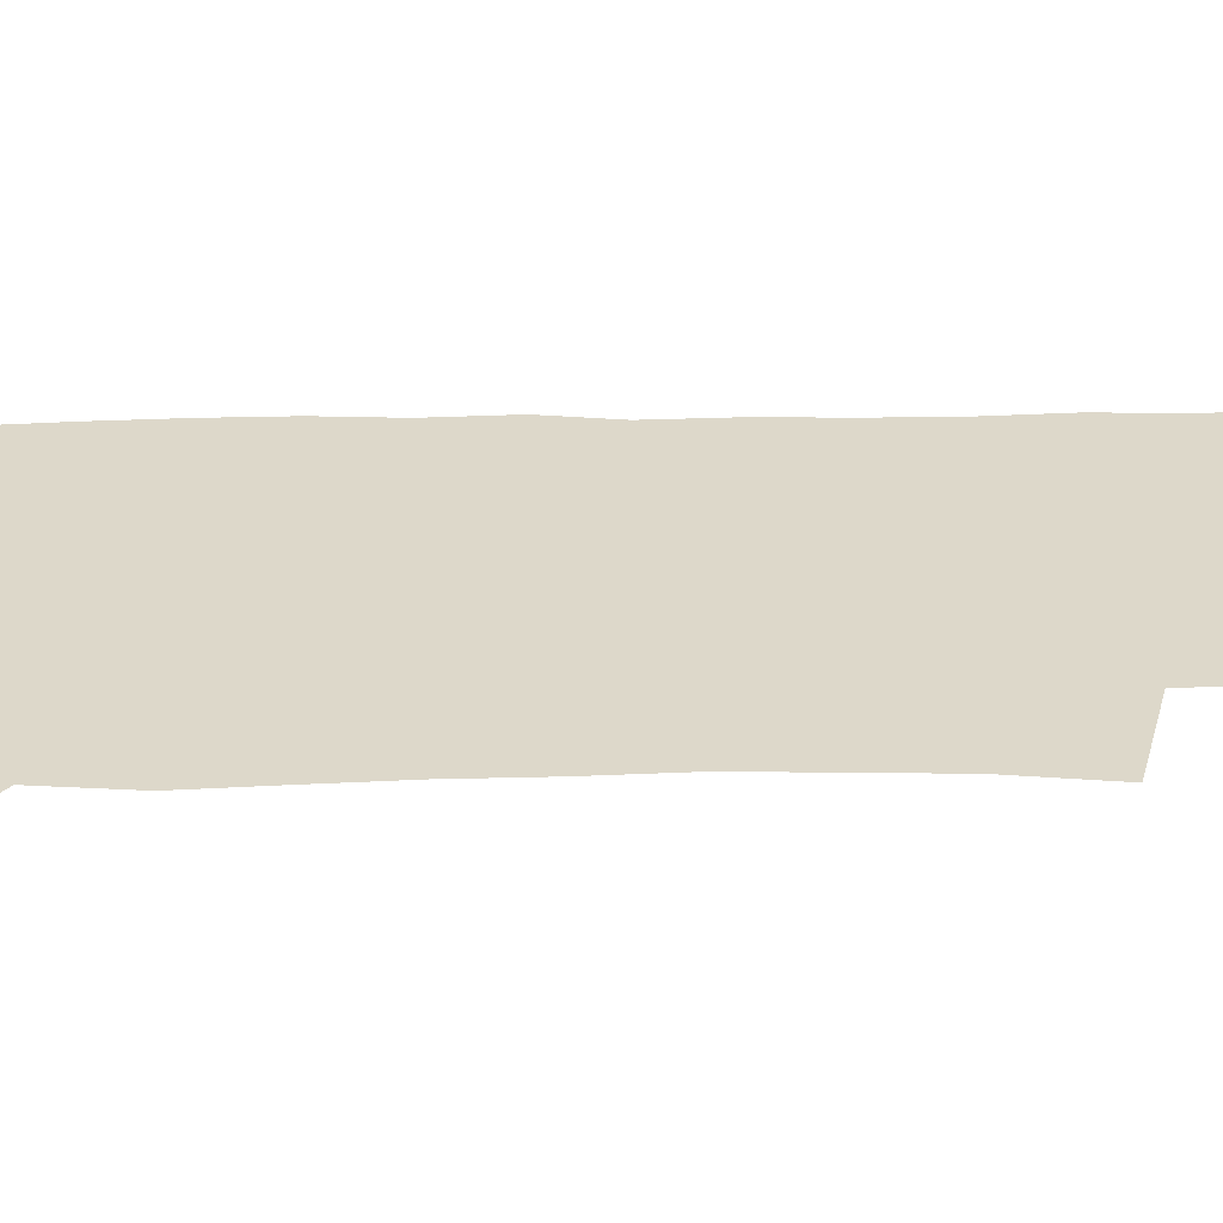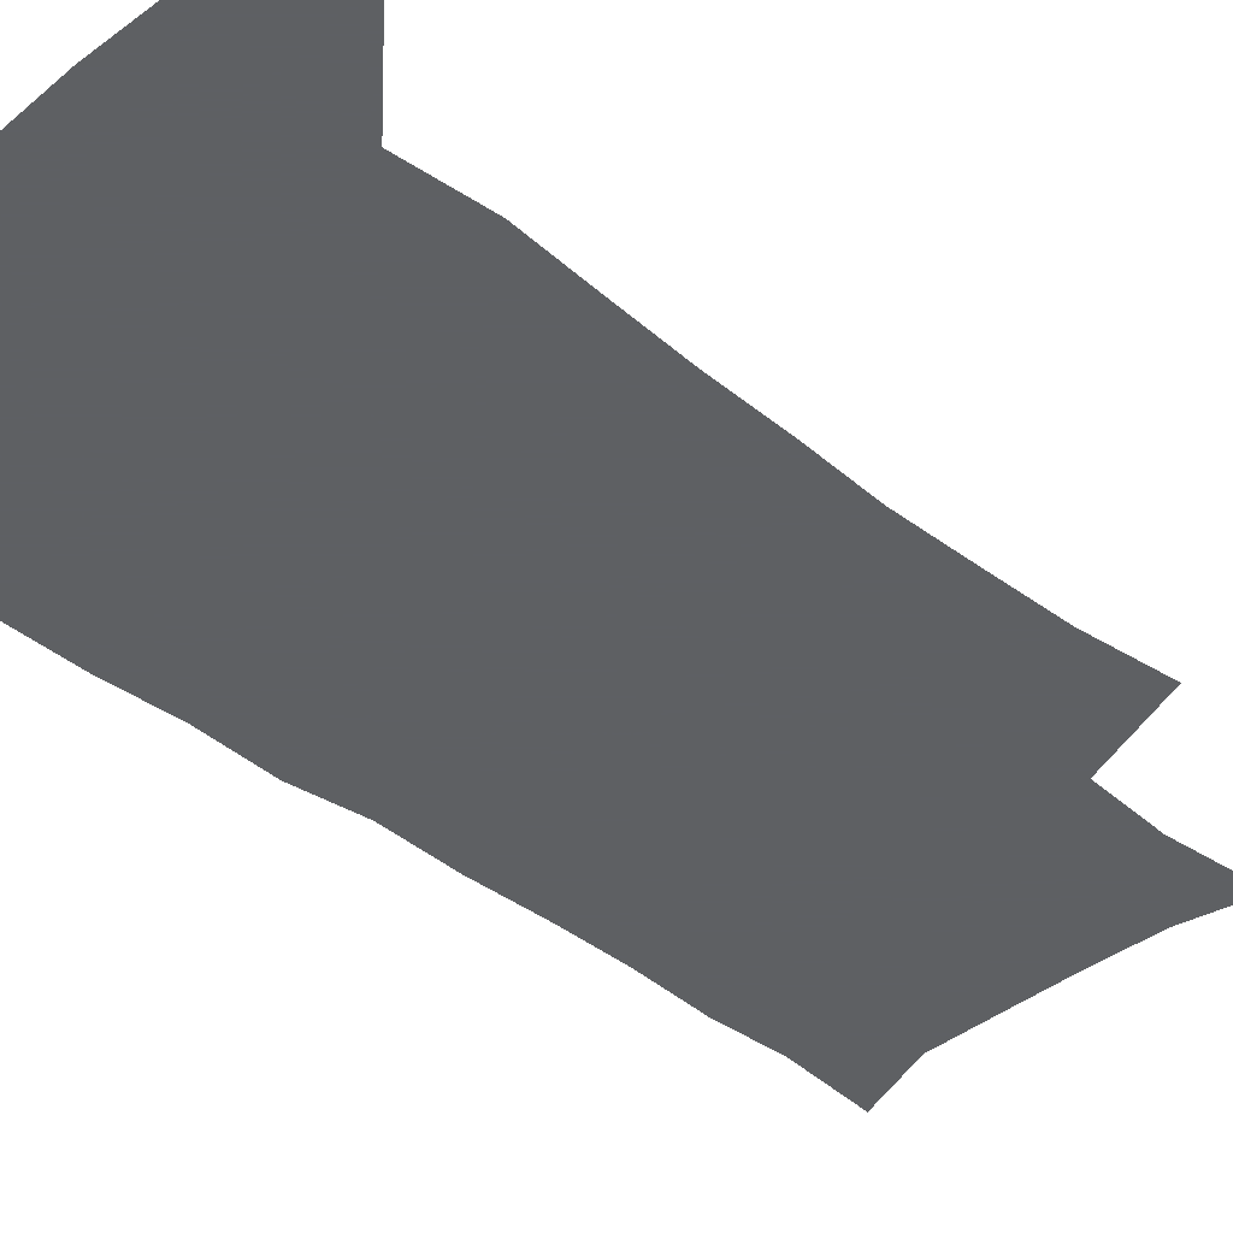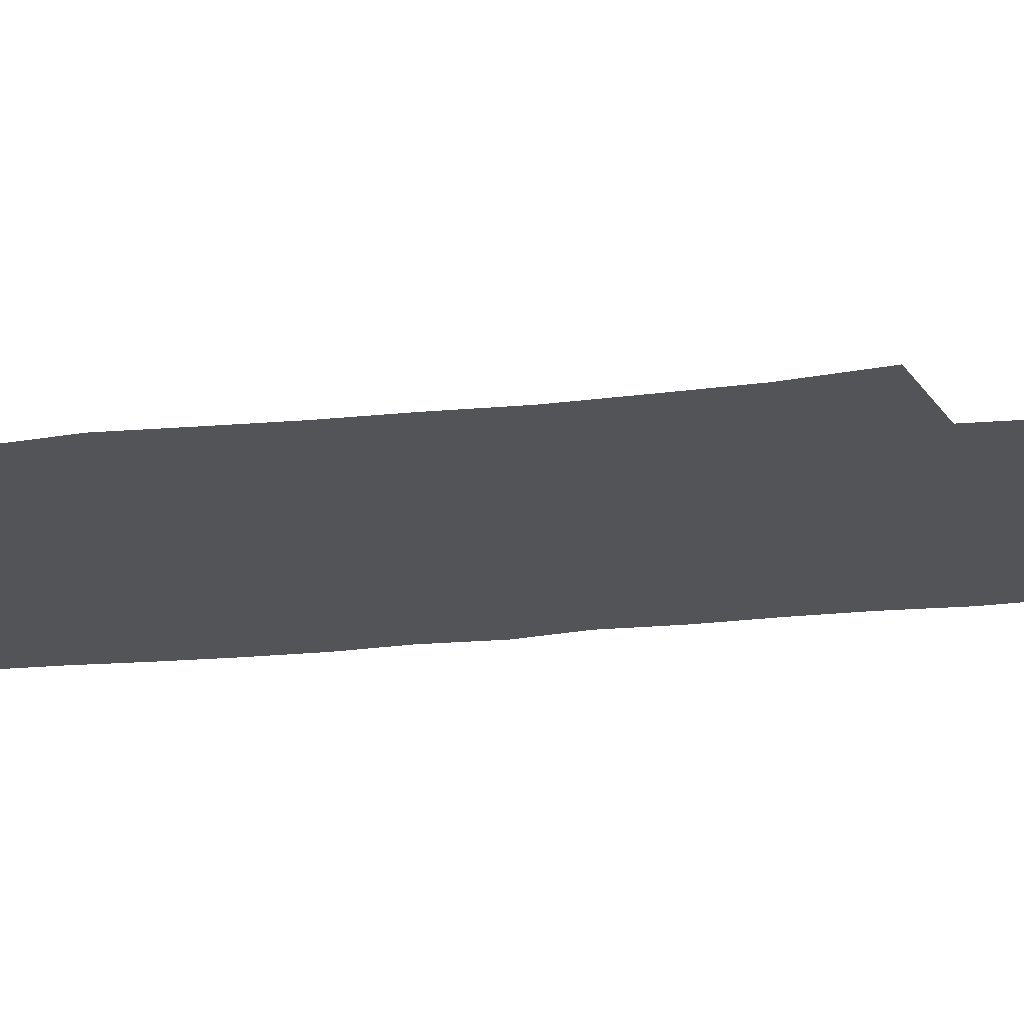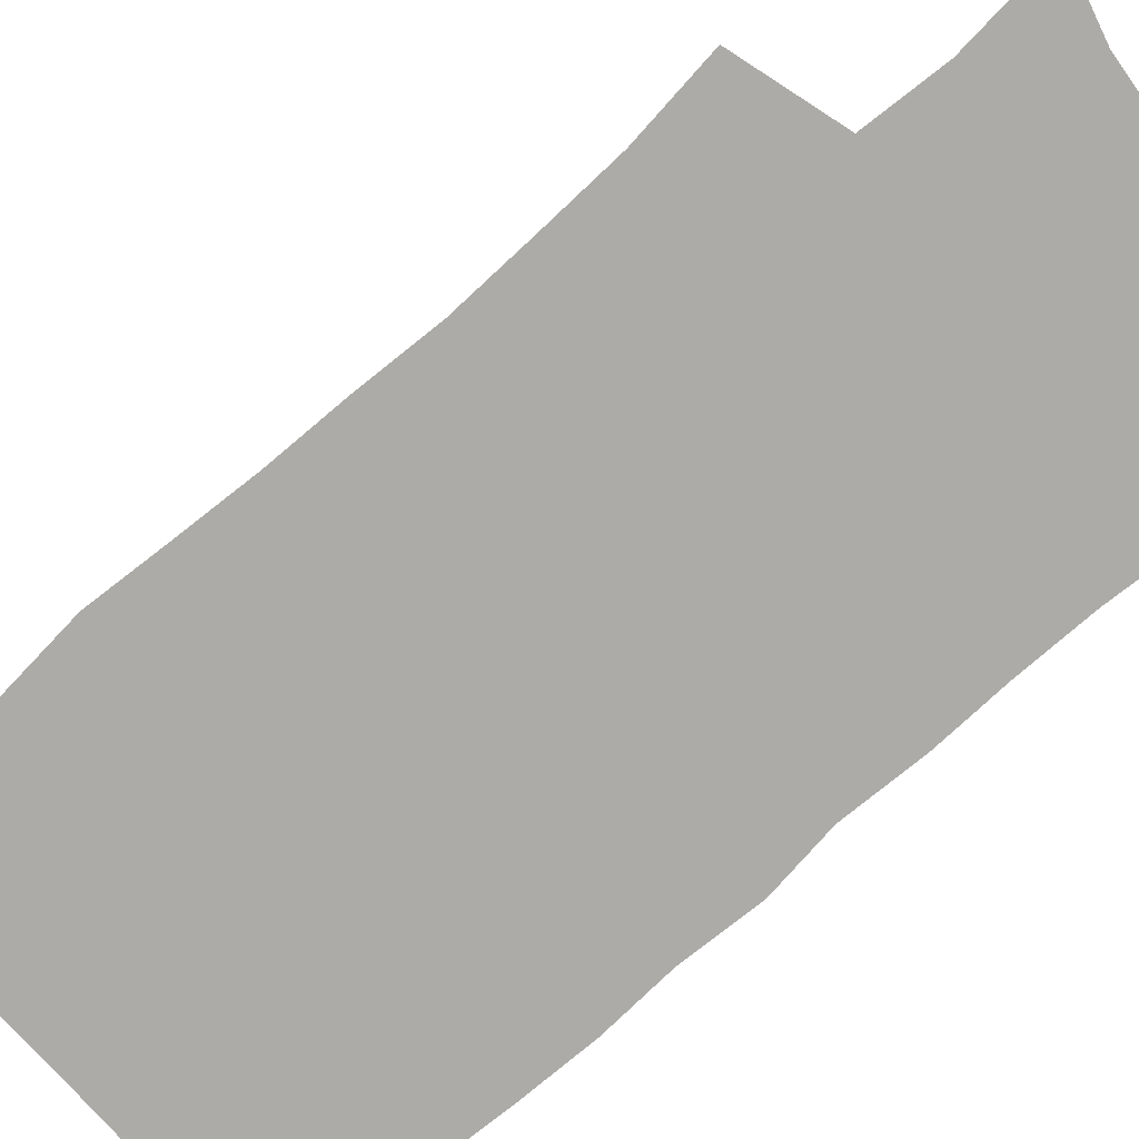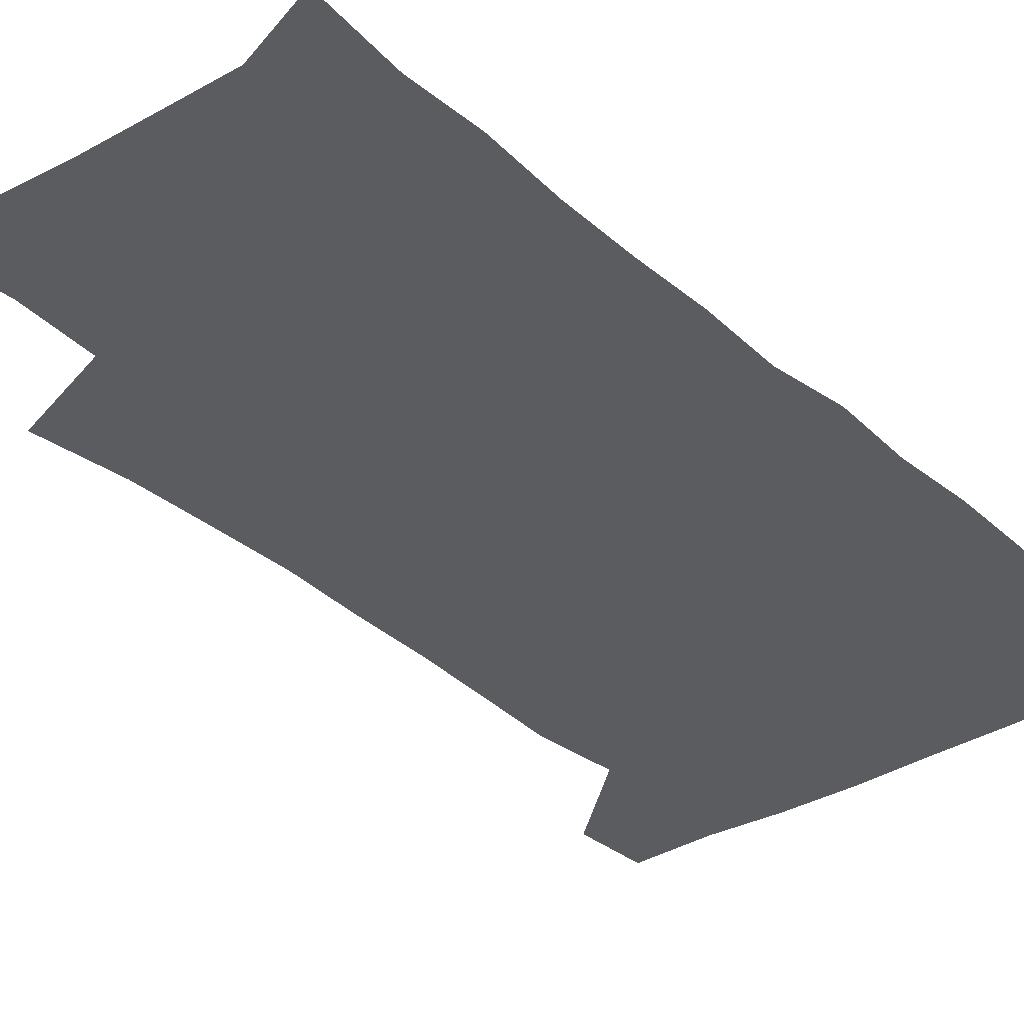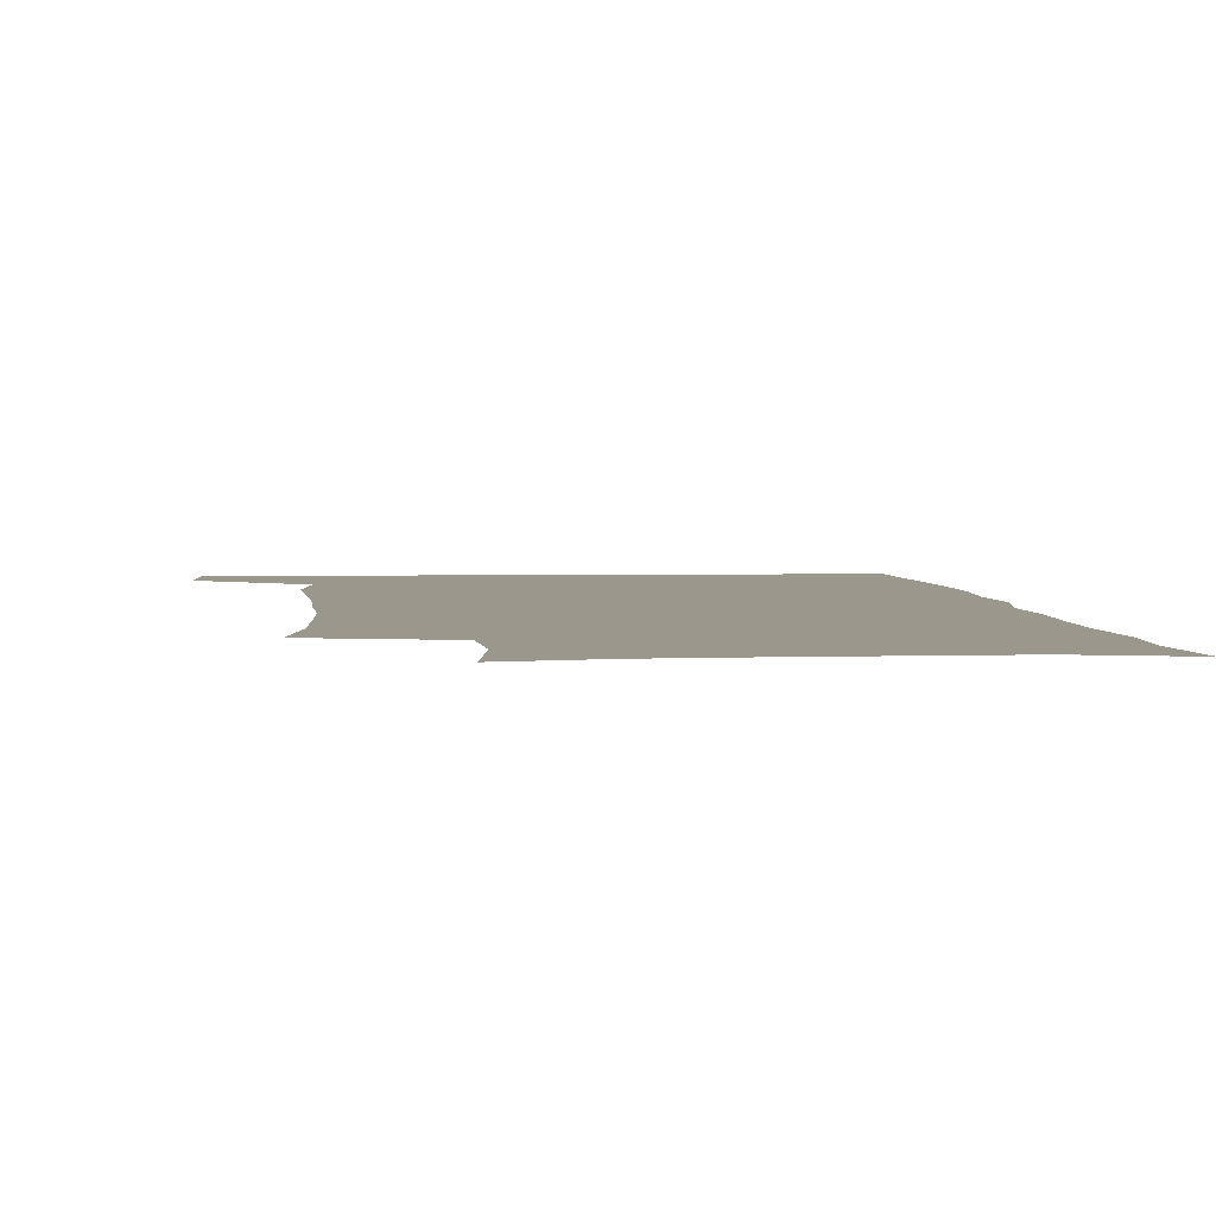
<metadata>
{"format":"obj","ext":"obj","renderer":"f3d","projection":"perspective","resolution":1024,"background":"white","views":[{"elev":31.0,"azim":-92.2,"up":"+Z"},{"elev":-42.7,"azim":-134.1,"up":"+Z"},{"elev":-23.1,"azim":-80.3,"up":"+Z"},{"elev":-76.2,"azim":-49.8,"up":"+Z"},{"elev":-34.6,"azim":39.3,"up":"+Z"},{"elev":2.9,"azim":-5.4,"up":"+Z"}]}
</metadata>
<code>
v 477.5 538.8 0
v 479.2 568.4 0
v 503.5 247.5 0
v 508.6 283.1 0
v 510.4 315.3 0
v 512 348.4 0
v 511.2 379.9 0
v 511.3 412.5 0
v 510.2 444.3 0
v 508.9 475.5 0
v 512.7 508.5 0
v 510.9 538.7 0
v 511.4 567.9 0
v 540.6 163.8 0
v 545.2 203.5 0
v 543.9 235.2 0
v 547.4 270.9 0
v 548.4 302.5 0
v 546.7 331.3 0
v 547.4 362.7 0
v 546.9 392.4 0
v 545.5 421.6 0
v 544.7 451.4 0
v 545 481.2 0
v 544.7 510.1 0
v 544.8 538.6 0
v 540.9 570.4 0
v 569.7 171.3 0
v 575 215.2 0
v 575.8 247.8 0
v 576.4 279.1 0
v 575.7 307.8 0
v 576 338.6 0
v 576.4 369.2 0
v 575 396.3 0
v 574.4 425.2 0
v 574.8 455 0
v 574.5 483.1 0
v 574.4 511.1 0
v 574.4 538.6 0
v 570.9 570.9 0
v 598.7 173.6 0
v 601.3 216.3 0
v 602.3 251.5 0
v 602.5 281.6 0
v 602.6 311.3 0
v 602.4 339.8 0
v 602.4 369.6 0
v 602.7 399.5 0
v 602.5 427.4 0
v 602.6 456.5 0
v 602.5 484.1 0
v 602.8 512 0
v 602.4 540 0
v 601.5 569.9 0
v 627.8 174.9 0
v 627.8 217.4 0
v 628.1 249.7 0
v 628.8 278.7 0
v 628.4 311.6 0
v 628.6 341.2 0
v 628.9 370.5 0
v 629.3 399.1 0
v 629.8 427.1 0
v 629.9 455.9 0
v 630.1 484.2 0
v 630.3 512 0
v 630.7 539.6 0
v 631 569.4 0
v 656.5 176.1 0
v 654.7 213.5 0
v 654.8 244.9 0
v 655.4 275 0
v 655.4 306.4 0
v 655.8 336.7 0
v 656.2 366.6 0
v 657.1 395.7 0
v 657.6 425 0
v 658.2 453.9 0
v 659.1 482.4 0
v 659.4 511.1 0
v 659.7 539.7 0
v 660.6 568.7 0
v 687.3 166.4 0
v 684.7 203.2 0
v 686.7 232.5 0
v 685.4 265.1 0
v 685.9 295.8 0
v 687.5 325.8 0
v 687 358 0
v 691.4 386.2 0
v 690.5 418.1 0
v 692.8 447.7 0
v 692.8 478.2 0
v 692 508.8 0
v 690.5 539.1 0
v 690.1 568.6 0
v 691 601 0
f 11 12 1
f 1 12 2
f 12 13 2
f 16 17 3
f 3 17 4
f 17 18 4
f 4 18 5
f 18 19 5
f 5 19 6
f 19 20 6
f 6 20 7
f 20 21 7
f 7 21 8
f 21 22 8
f 8 22 9
f 22 23 9
f 9 23 10
f 23 24 10
f 10 24 11
f 24 25 11
f 11 25 12
f 25 26 12
f 12 26 13
f 26 27 13
f 14 28 15
f 28 29 15
f 15 29 16
f 29 30 16
f 16 30 17
f 30 31 17
f 17 31 18
f 31 32 18
f 18 32 19
f 32 33 19
f 19 33 20
f 33 34 20
f 20 34 21
f 34 35 21
f 21 35 22
f 35 36 22
f 22 36 23
f 36 37 23
f 23 37 24
f 37 38 24
f 24 38 25
f 38 39 25
f 25 39 26
f 39 40 26
f 26 40 27
f 40 41 27
f 28 42 29
f 42 43 29
f 29 43 30
f 43 44 30
f 30 44 31
f 44 45 31
f 31 45 32
f 45 46 32
f 32 46 33
f 46 47 33
f 33 47 34
f 47 48 34
f 34 48 35
f 48 49 35
f 35 49 36
f 49 50 36
f 36 50 37
f 50 51 37
f 37 51 38
f 51 52 38
f 38 52 39
f 52 53 39
f 39 53 40
f 53 54 40
f 40 54 41
f 54 55 41
f 42 56 43
f 56 57 43
f 43 57 44
f 57 58 44
f 44 58 45
f 58 59 45
f 45 59 46
f 59 60 46
f 46 60 47
f 60 61 47
f 47 61 48
f 61 62 48
f 48 62 49
f 62 63 49
f 49 63 50
f 63 64 50
f 50 64 51
f 64 65 51
f 51 65 52
f 65 66 52
f 52 66 53
f 66 67 53
f 53 67 54
f 67 68 54
f 54 68 55
f 68 69 55
f 56 70 57
f 70 71 57
f 57 71 58
f 71 72 58
f 58 72 59
f 72 73 59
f 59 73 60
f 73 74 60
f 60 74 61
f 74 75 61
f 61 75 62
f 75 76 62
f 62 76 63
f 76 77 63
f 63 77 64
f 77 78 64
f 64 78 65
f 78 79 65
f 65 79 66
f 79 80 66
f 66 80 67
f 80 81 67
f 67 81 68
f 81 82 68
f 68 82 69
f 82 83 69
f 70 84 71
f 84 85 71
f 71 85 72
f 85 86 72
f 72 86 73
f 86 87 73
f 73 87 74
f 87 88 74
f 74 88 75
f 88 89 75
f 75 89 76
f 89 90 76
f 76 90 77
f 90 91 77
f 77 91 78
f 91 92 78
f 78 92 79
f 92 93 79
f 79 93 80
f 93 94 80
f 80 94 81
f 94 95 81
f 81 95 82
f 95 96 82
f 82 96 83
f 96 97 83

</code>
